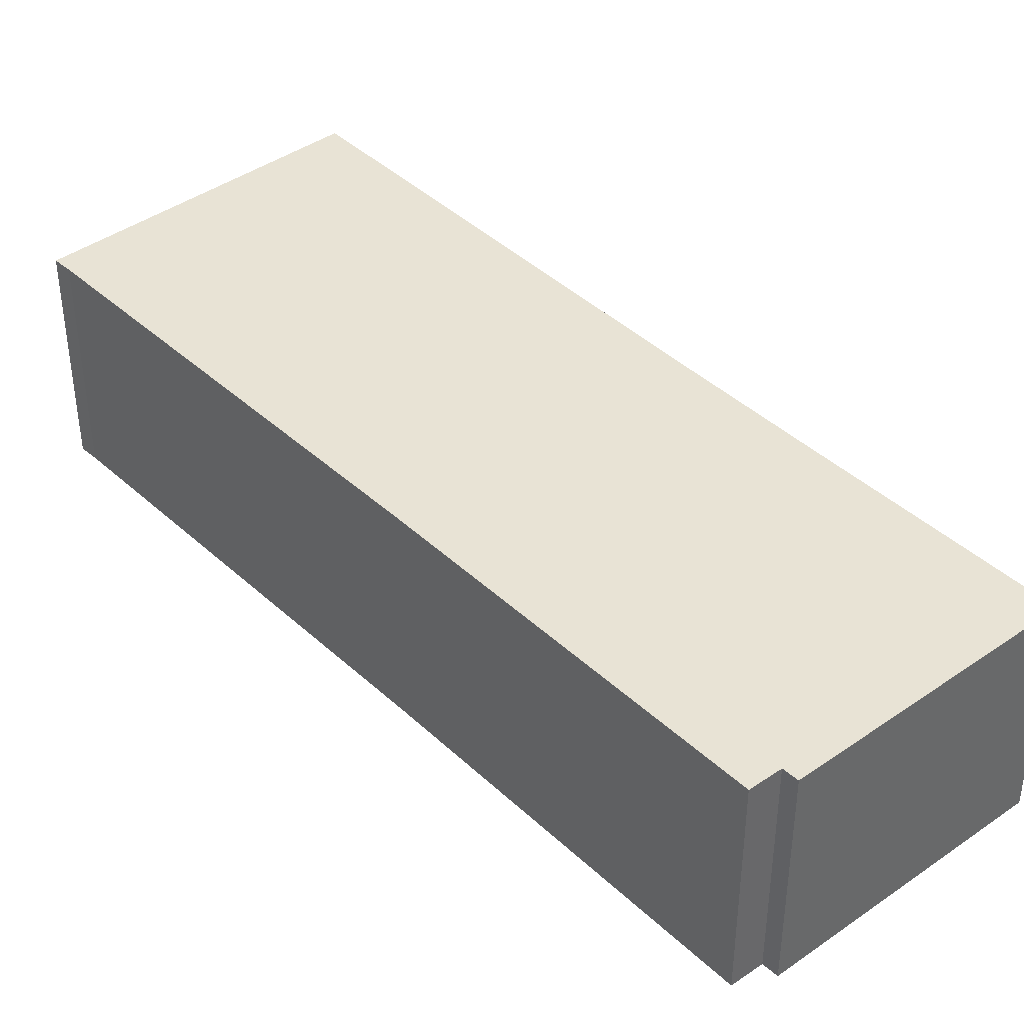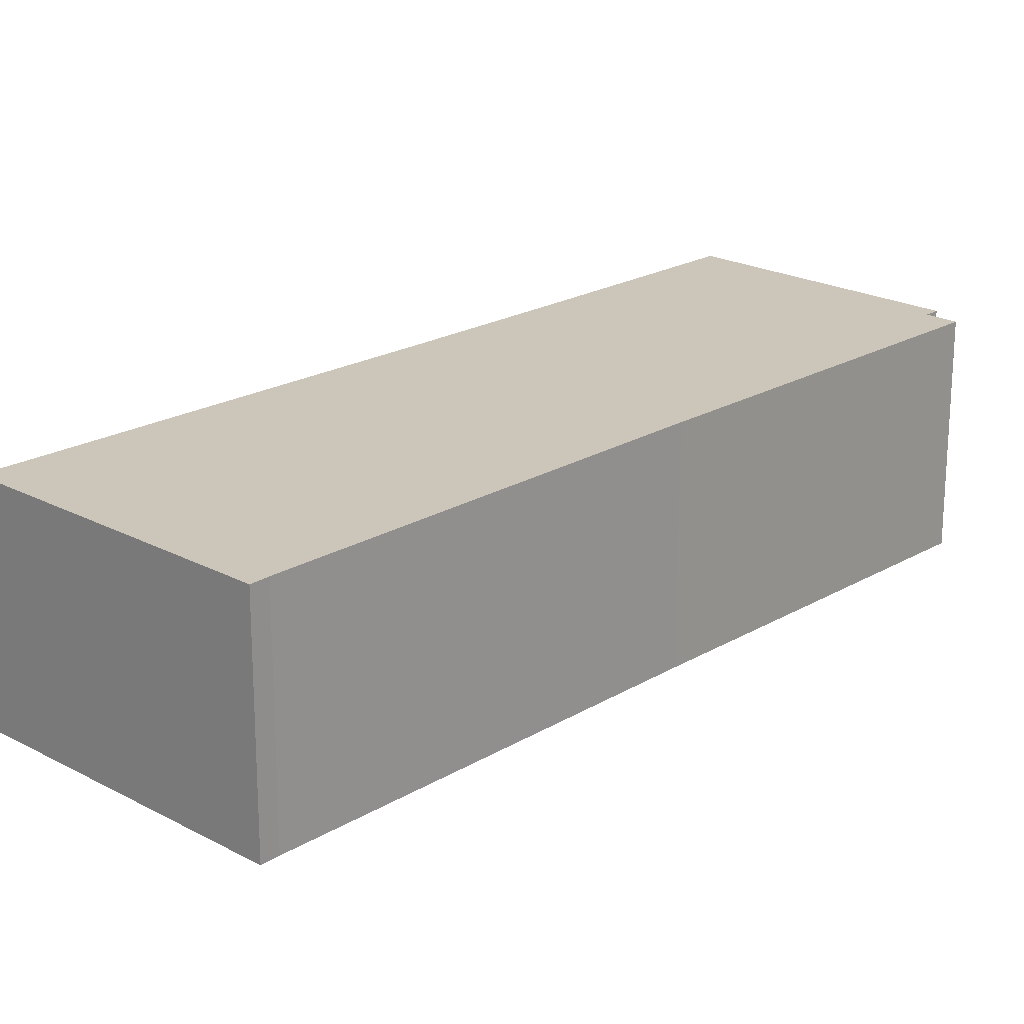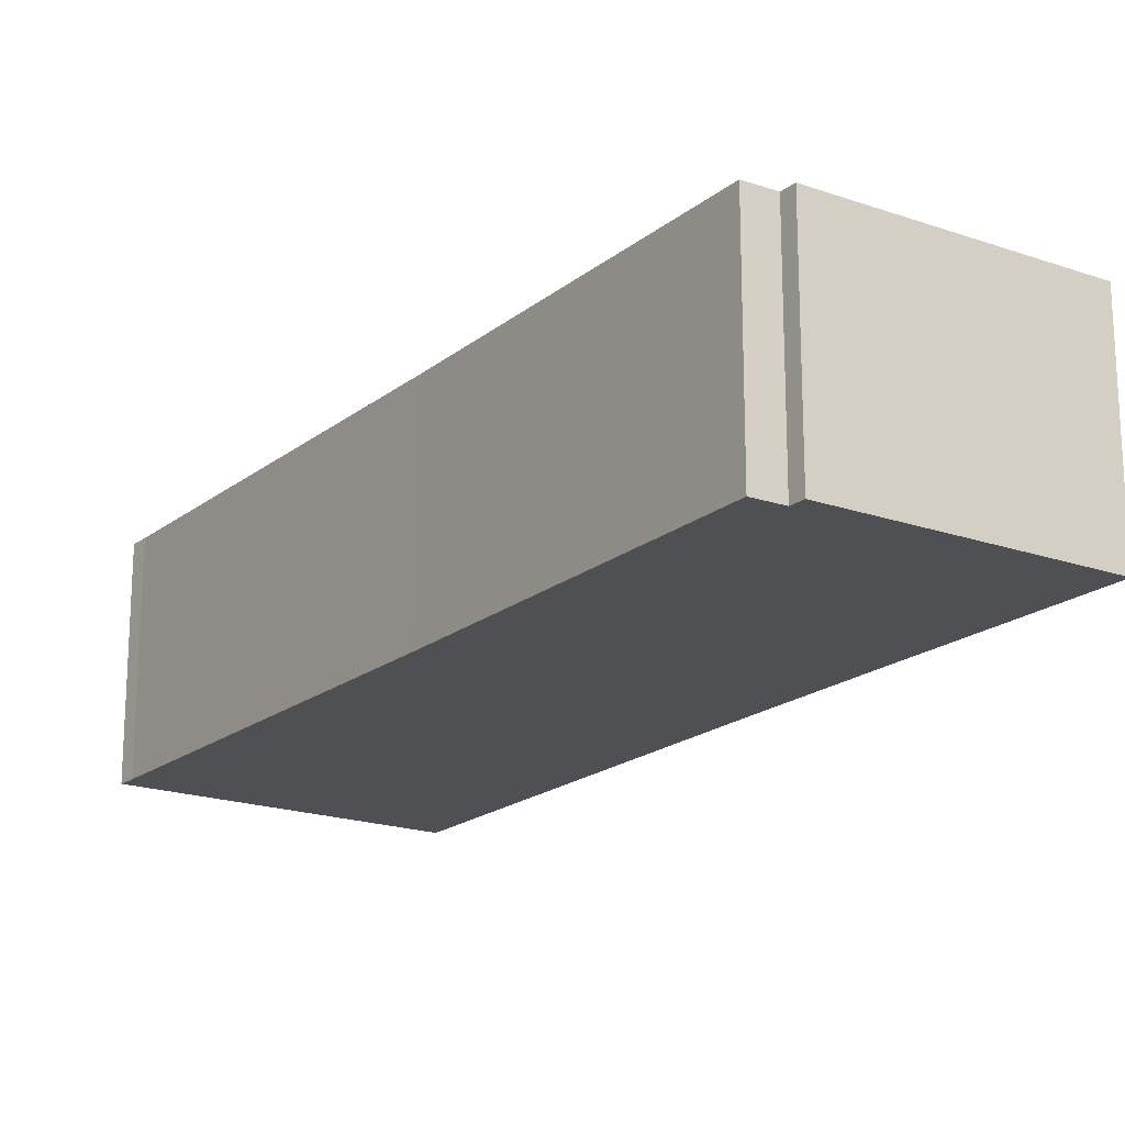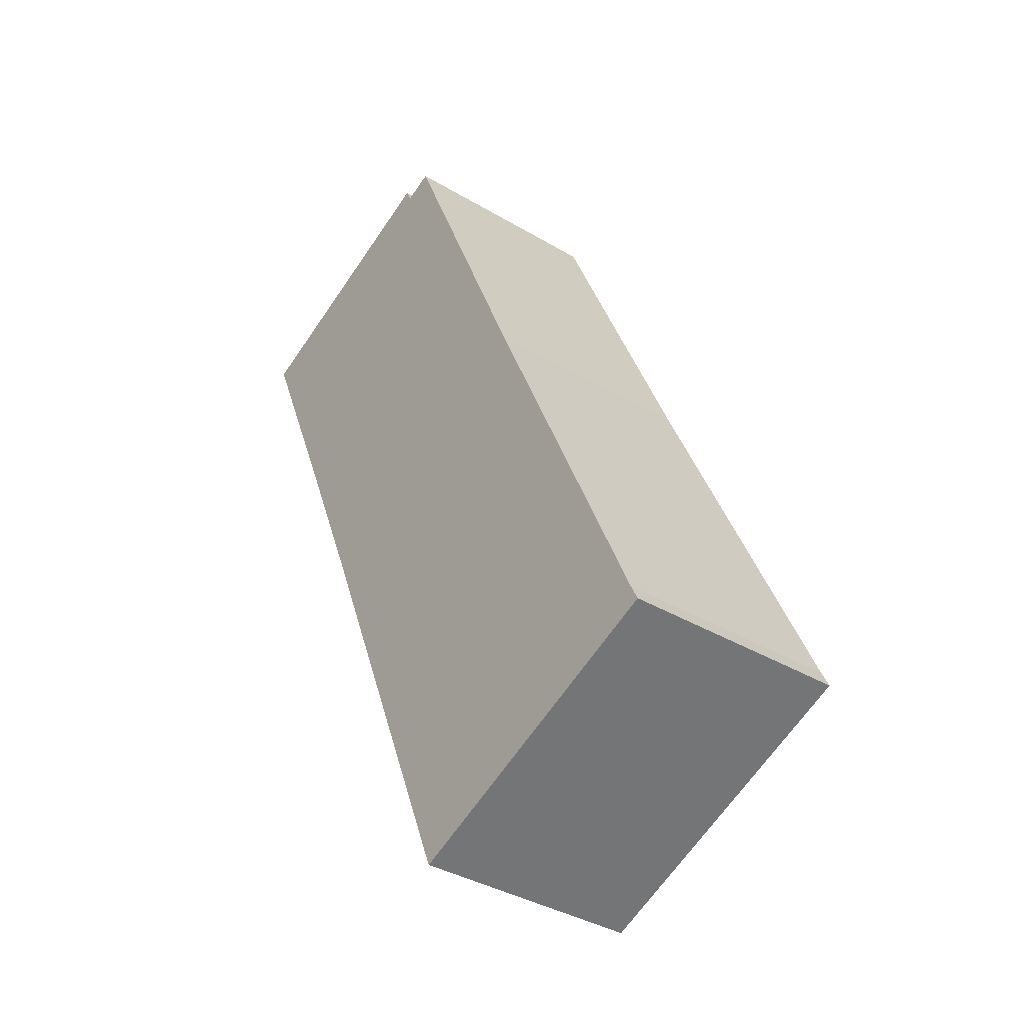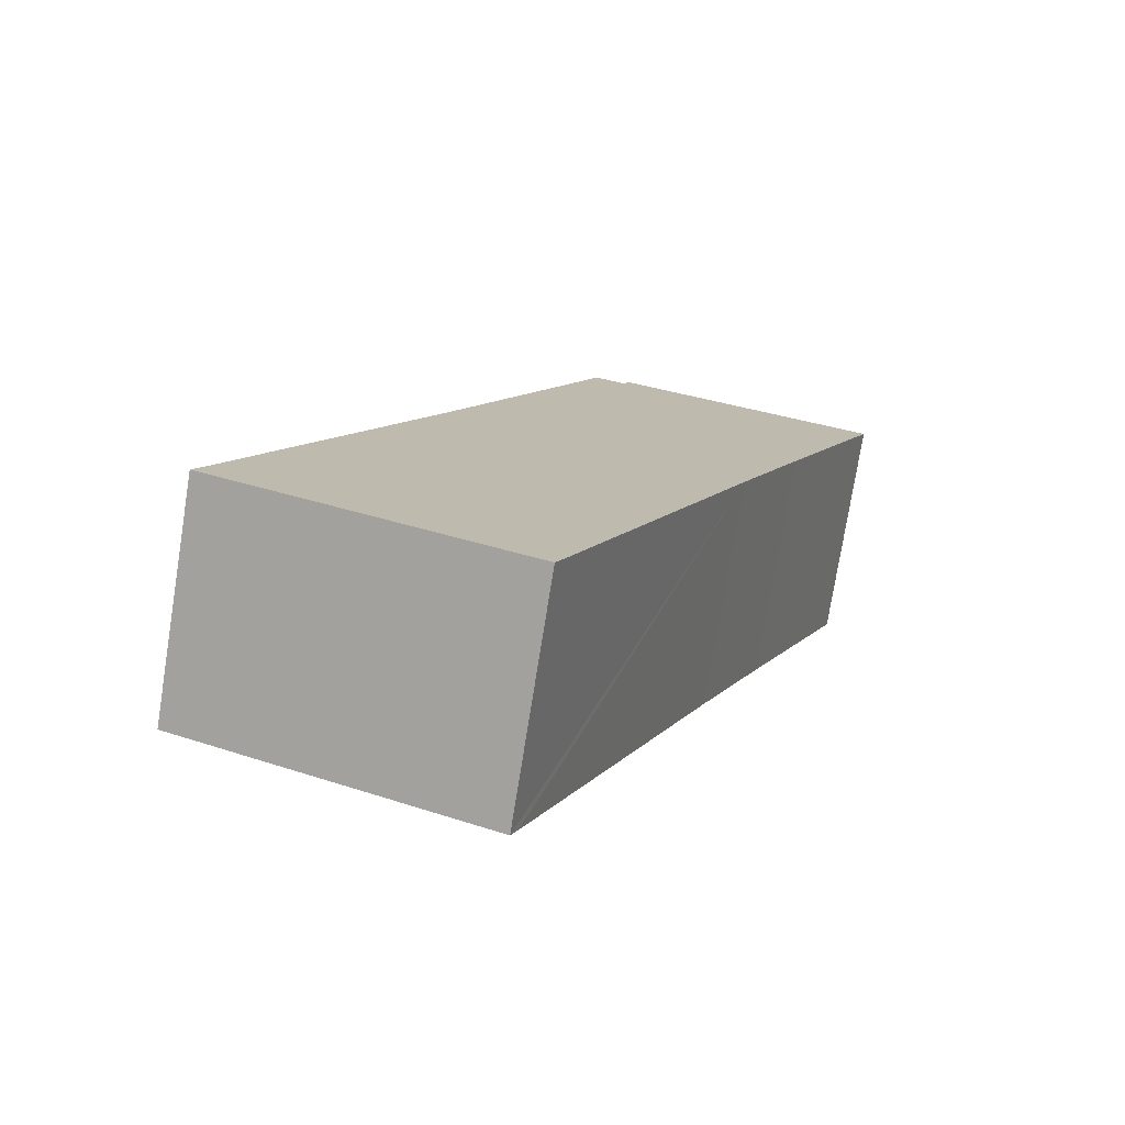
<metadata>
{"format":"obj","ext":"obj","renderer":"f3d","projection":"perspective","resolution":1024,"background":"white","views":[{"elev":41.1,"azim":-18.8,"up":"+Y"},{"elev":20.9,"azim":-113.8,"up":"+Y"},{"elev":-19.1,"azim":-11.8,"up":"+Y"},{"elev":-37.8,"azim":-127.1,"up":"+Z"},{"elev":-76.3,"azim":-9.1,"up":"+Z"}]}
</metadata>
<code>
v  0 6.176 3.782e-16
v  8.476 6.176 -2.977
v  8.287 6.176 -3.42
v  13.29 6.176 8.774
v  0.233 6.176 0.49
v  5.275 6.176 12.16
v  15.1 6.176 13.07
v  17.88 6.176 19.58
v  10.42 6.176 22.06
v  9.559 6.176 22.39
v  17.89 6.176 19.61
v  15.81 6.176 20.43
v  10.61 6.176 22.47
v  13.29 -5.373e-16 8.774
v  8.287 2.094e-16 -3.42
v  8.476 1.823e-16 -2.977
v  17.89 -1.201e-15 19.61
v  15.1 -8.002e-16 13.07
v  17.88 -1.199e-15 19.58
v  0 0 0
v  0.233 -3e-17 0.49
v  5.275 -7.448e-16 12.16
v  9.559 -1.371e-15 22.39
v  10.42 -1.351e-15 22.06
v  10.61 -1.376e-15 22.47
v  15.81 -1.251e-15 20.43
g defaultobject
f 1 2 3
f 2 1 4
f 4 1 5
f 4 5 6
f 4 6 7
f 7 6 8
f 8 6 9
f 9 6 10
f 8 9 11
f 11 9 12
f 13 12 9
f 14 3 2
f 3 14 15
f 15 14 16
f 17 8 11
f 8 17 7
f 7 17 18
f 7 18 14
f 18 17 19
f 15 1 3
f 1 15 20
f 20 5 1
f 5 20 21
f 21 6 5
f 6 21 22
f 6 22 10
f 10 22 23
f 24 13 9
f 13 24 25
f 23 9 10
f 9 23 24
f 25 12 13
f 12 25 11
f 11 25 26
f 11 26 17
f 4 14 2
f 14 4 7
f 26 19 17
f 19 26 18
f 18 26 25
f 18 25 24
f 18 24 23
f 18 23 22
f 18 22 14
f 14 22 16
f 16 22 21
f 16 21 15
f 15 21 20

</code>
